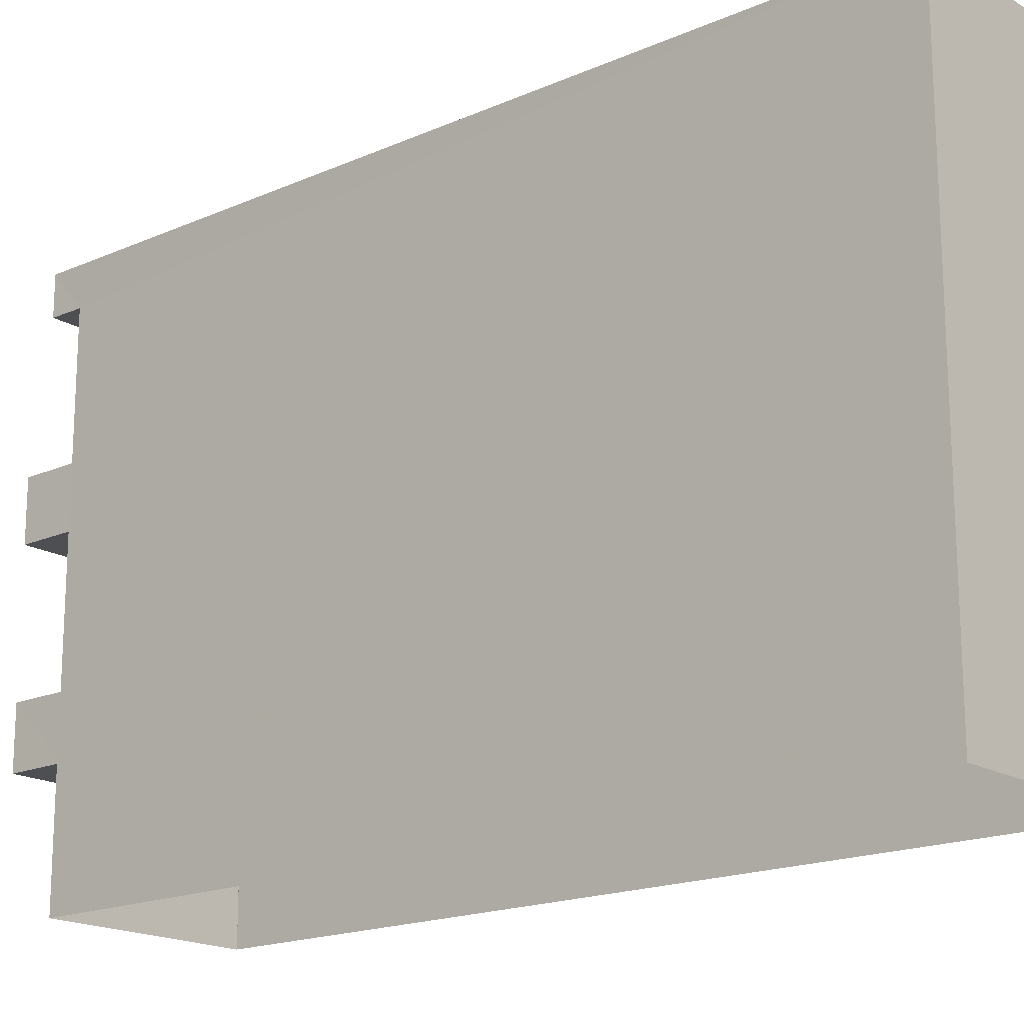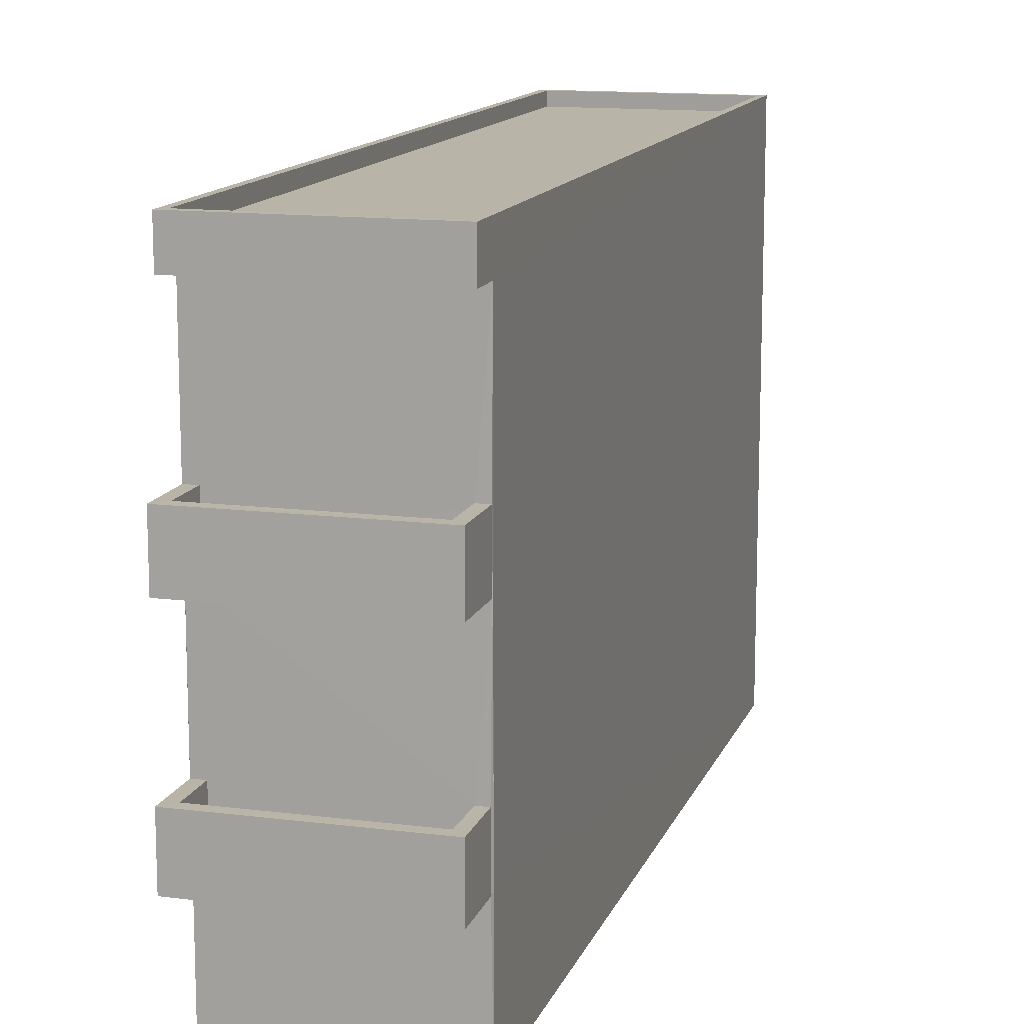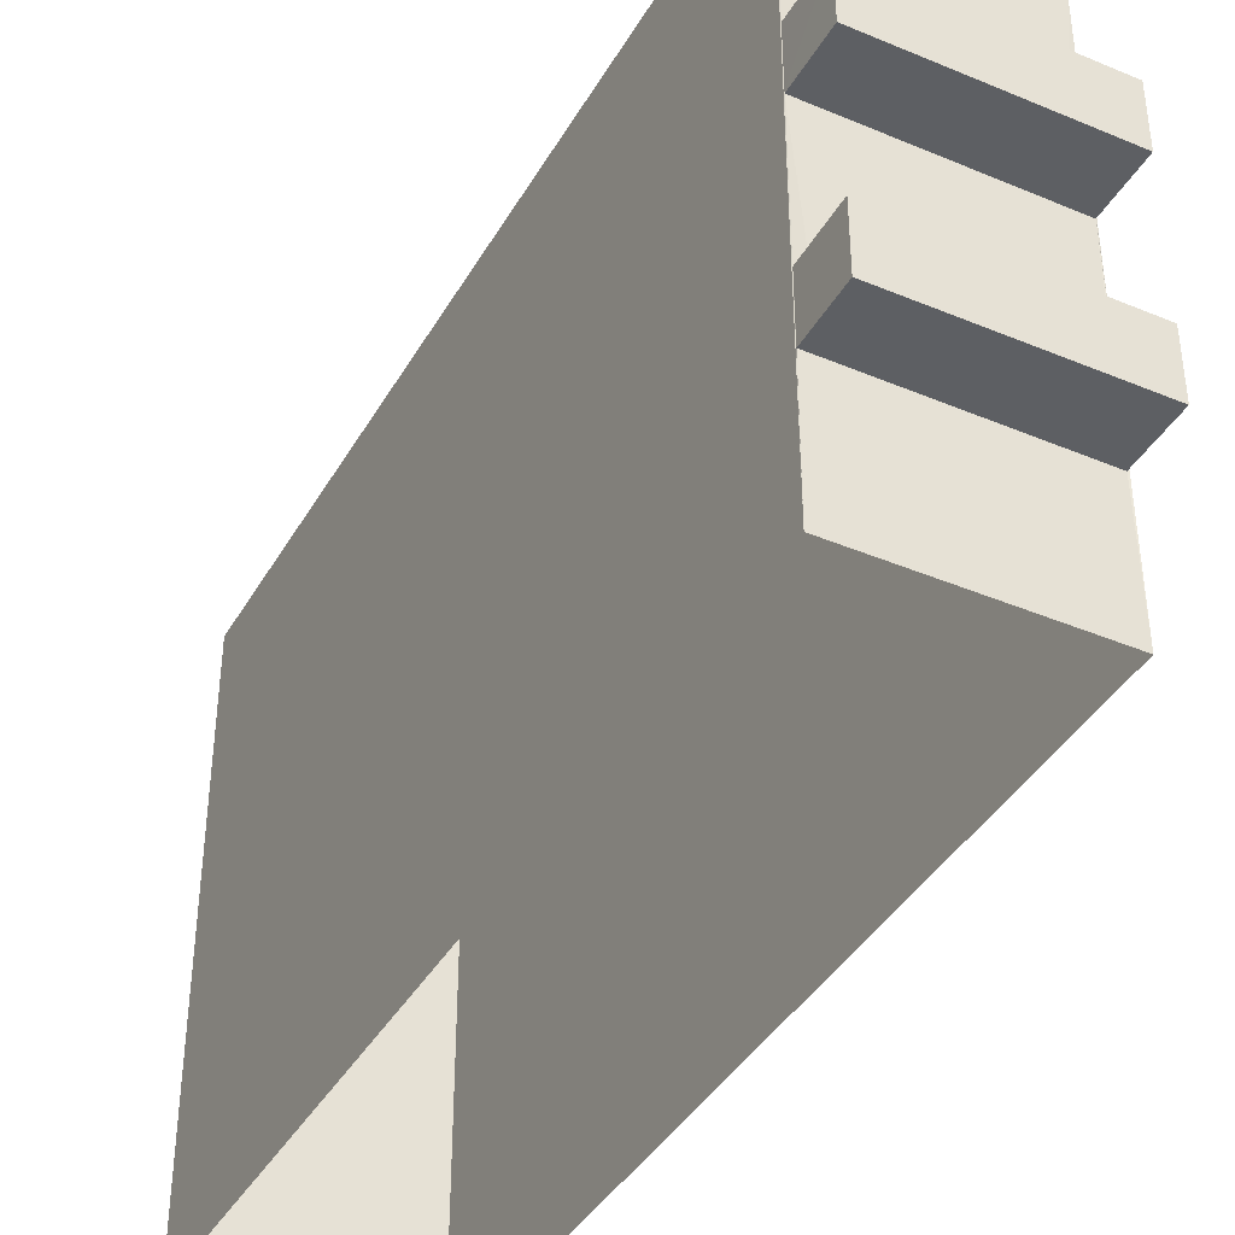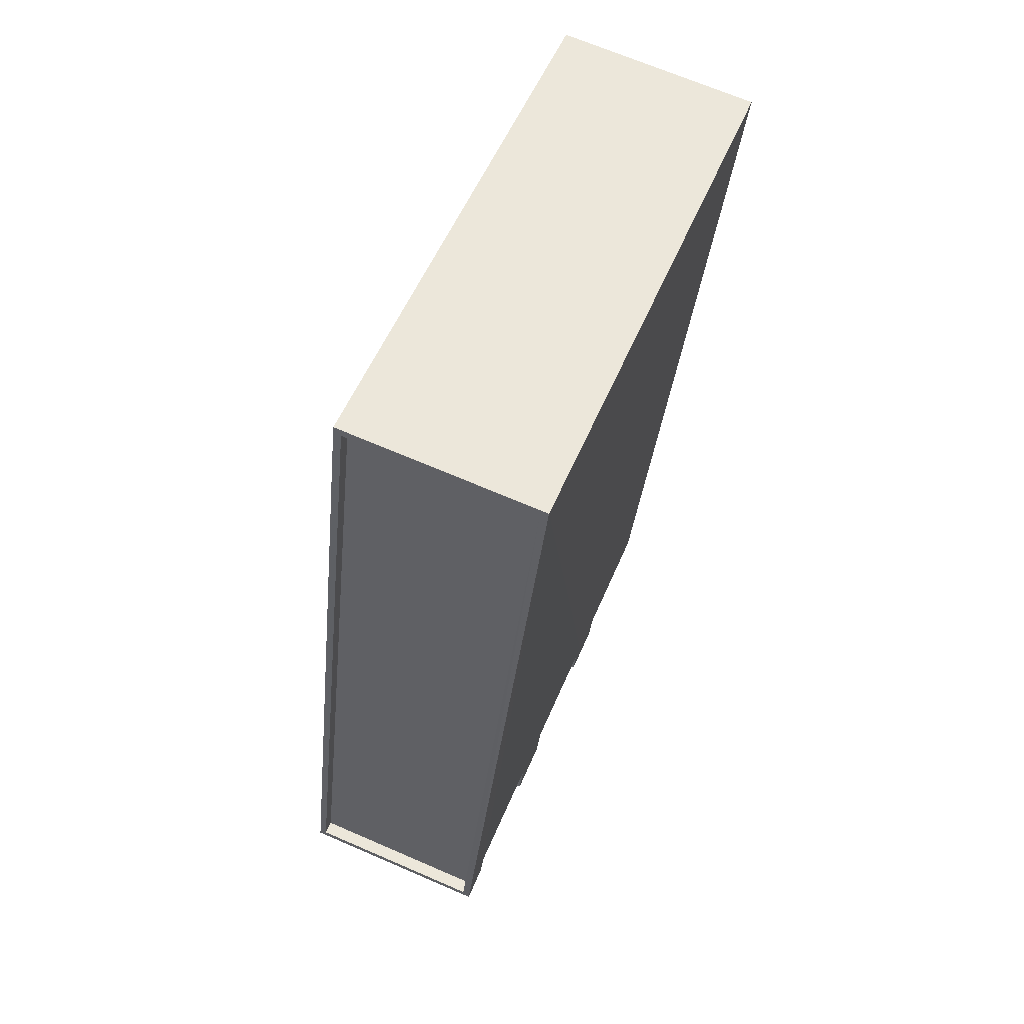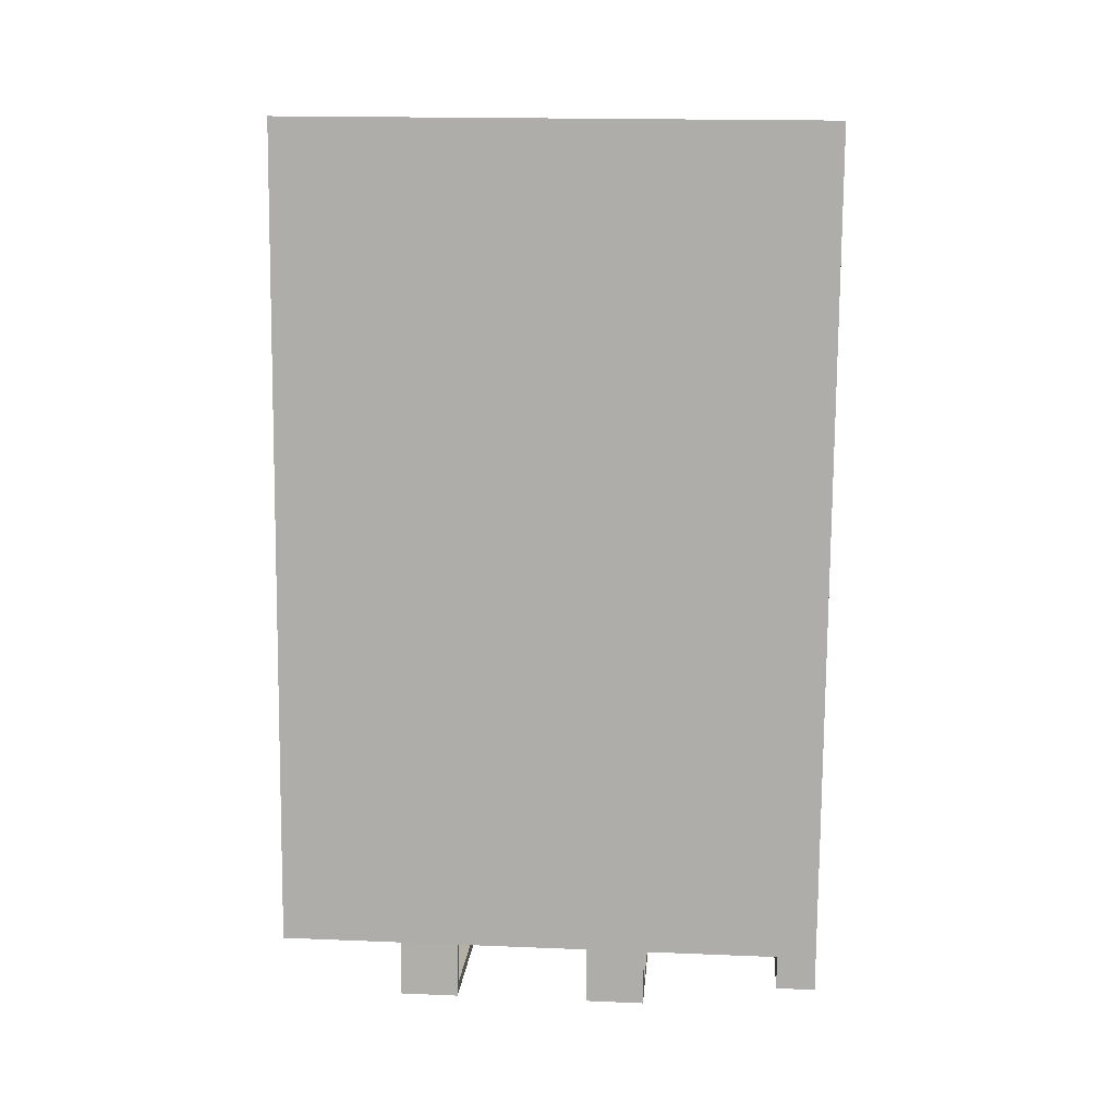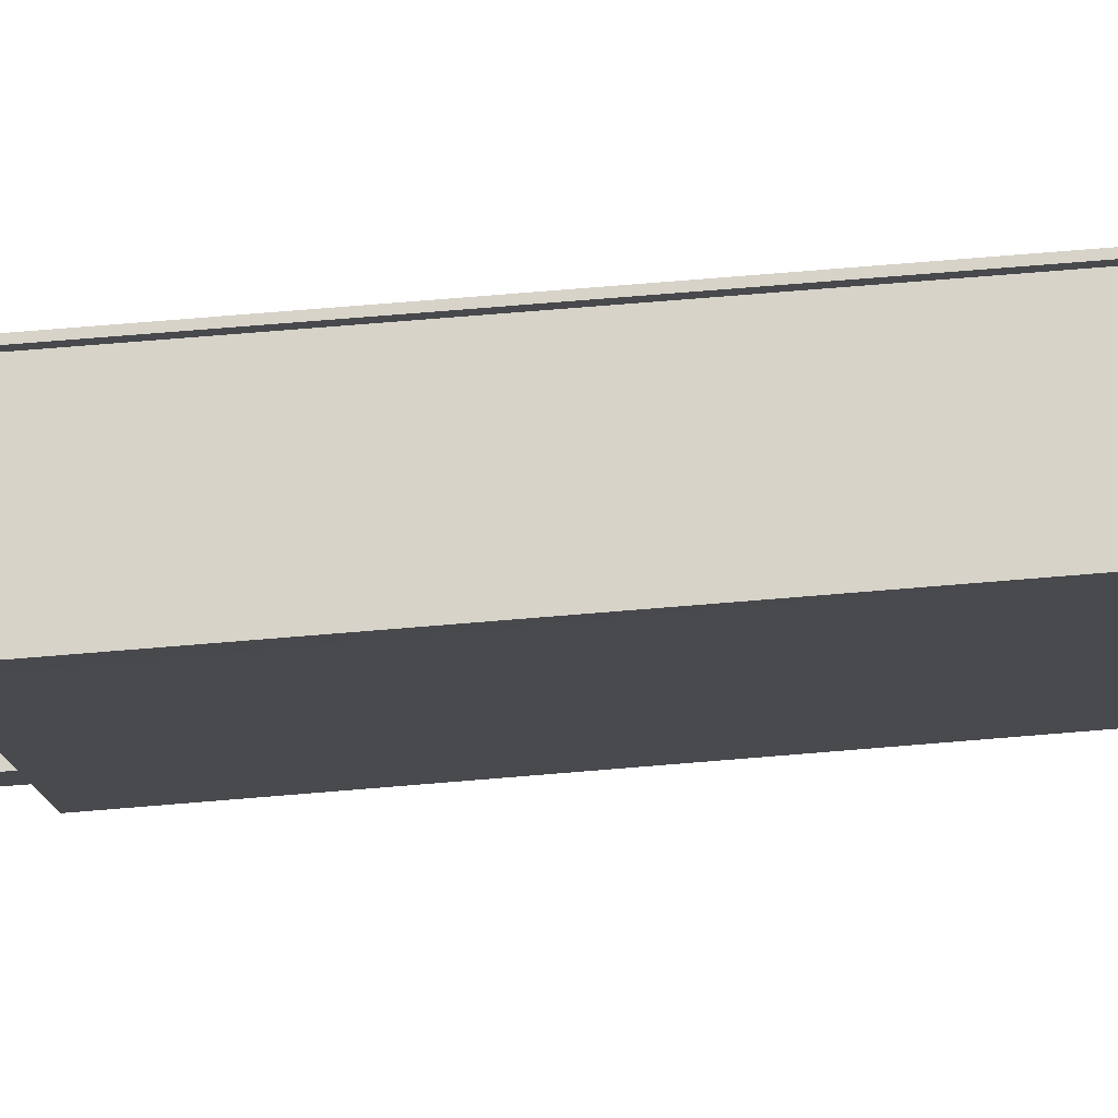
<metadata>
{"format":"obj","ext":"obj","renderer":"f3d","projection":"perspective","resolution":1024,"background":"white","views":[{"elev":-17.8,"azim":124.8,"up":"+Z"},{"elev":13.3,"azim":10.0,"up":"+Z"},{"elev":-40.0,"azim":-33.5,"up":"+Z"},{"elev":54.5,"azim":22.4,"up":"+Y"},{"elev":17.7,"azim":-85.4,"up":"+Y"},{"elev":76.3,"azim":79.3,"up":"+Z"}]}
</metadata>
<code>
v -8.906e+04 -9.879e+04 8.331
v -8.906e+04 -9.877e+04 8.332
v -8.906e+04 -9.877e+04 8.332
v -8.906e+04 -9.879e+04 8.331
v -8.906e+04 -9.879e+04 10.54
v -8.906e+04 -9.879e+04 10.54
v -8.906e+04 -9.879e+04 10.54
v -8.906e+04 -9.879e+04 10.54
v -8.906e+04 -9.879e+04 13.98
v -8.906e+04 -9.879e+04 13.98
v -8.906e+04 -9.879e+04 13.98
v -8.906e+04 -9.879e+04 13.98
v -8.906e+04 -9.879e+04 17.46
v -8.906e+04 -9.879e+04 17.46
v -8.906e+04 -9.879e+04 17.46
v -8.906e+04 -9.879e+04 17.46
v -8.906e+04 -9.879e+04 11.59
v -8.906e+04 -9.879e+04 11.59
v -8.906e+04 -9.879e+04 11.59
v -8.906e+04 -9.879e+04 11.59
v -8.906e+04 -9.879e+04 11.59
v -8.906e+04 -9.879e+04 11.59
v -8.906e+04 -9.879e+04 11.59
v -8.906e+04 -9.879e+04 11.59
v -8.906e+04 -9.879e+04 14.03
v -8.906e+04 -9.879e+04 14.03
v -8.906e+04 -9.879e+04 14.03
v -8.906e+04 -9.879e+04 14.03
v -8.906e+04 -9.877e+04 18.16
v -8.906e+04 -9.877e+04 18.16
v -8.906e+04 -9.877e+04 18.16
v -8.906e+04 -9.879e+04 18.16
v -8.906e+04 -9.879e+04 18.16
v -8.906e+04 -9.879e+04 18.16
v -8.906e+04 -9.879e+04 18.16
v -8.906e+04 -9.877e+04 18.16
v -8.906e+04 -9.877e+04 17.91
v -8.906e+04 -9.879e+04 17.91
v -8.906e+04 -9.877e+04 17.91
v -8.906e+04 -9.879e+04 17.91
v -8.906e+04 -9.879e+04 15.03
v -8.906e+04 -9.879e+04 15.03
v -8.906e+04 -9.879e+04 15.03
v -8.906e+04 -9.879e+04 15.03
v -8.906e+04 -9.879e+04 15.03
v -8.906e+04 -9.879e+04 15.03
v -8.906e+04 -9.879e+04 15.03
v -8.906e+04 -9.879e+04 15.03
v -8.906e+04 -9.879e+04 10.59
v -8.906e+04 -9.879e+04 10.59
v -8.906e+04 -9.879e+04 10.59
v -8.906e+04 -9.879e+04 10.59
v -8.906e+04 -9.879e+04 10.59
v -8.906e+04 -9.879e+04 14.03
v -8.906e+04 -9.879e+04 10.59
v -8.906e+04 -9.879e+04 11.59
v -8.906e+04 -9.879e+04 14.03
v -8.906e+04 -9.879e+04 15.03
f 1 2 3
f 1 4 2
f 5 6 7
f 5 8 6
f 9 10 11
f 9 12 10
f 13 14 15
f 13 16 14
f 17 18 19
f 18 20 19
f 21 22 23
f 23 22 24
f 19 20 24
f 22 19 24
f 25 26 27
f 28 25 27
f 29 30 31
f 32 33 34
f 35 32 34
f 30 33 32
f 31 30 36
f 36 30 32
f 37 38 39
f 37 40 38
f 41 42 43
f 44 45 46
f 42 47 43
f 46 45 48
f 45 47 48
f 43 47 45
f 49 50 51
f 52 49 51
f 31 34 29
f 31 35 34
f 49 19 50
f 49 17 19
f 6 53 24
f 24 53 23
f 8 53 6
f 47 54 11
f 11 54 9
f 42 54 47
f 53 55 56
f 23 53 56
f 45 27 26
f 43 45 26
f 48 47 11
f 10 48 11
f 52 51 22
f 21 52 22
f 4 57 2
f 2 57 30
f 30 14 33
f 14 16 33
f 57 58 30
f 30 58 14
f 24 20 7
f 6 24 7
f 15 29 34
f 34 13 15
f 56 3 29
f 55 1 3
f 55 3 56
f 56 29 15
f 46 48 10
f 12 46 10
f 35 39 38
f 35 31 39
f 44 27 45
f 44 28 27
f 19 51 50
f 19 22 51
f 25 43 26
f 25 41 43
f 36 40 37
f 36 32 40
f 35 38 40
f 32 35 40
f 18 7 20
f 18 5 7
f 36 37 39
f 31 36 39
f 30 29 3
f 2 30 3
f 54 58 57
f 54 42 58
f 33 16 13
f 34 33 13
f 56 15 46
f 8 1 55
f 8 4 1
f 14 44 15
f 53 8 55
f 42 14 58
f 23 56 12
f 4 18 57
f 54 57 9
f 12 21 23
f 21 17 52
f 52 17 49
f 14 42 41
f 8 5 4
f 41 25 44
f 18 4 5
f 17 9 18
f 44 25 28
f 12 9 21
f 56 46 12
f 46 15 44
f 14 41 44
f 18 9 57
f 21 9 17

</code>
